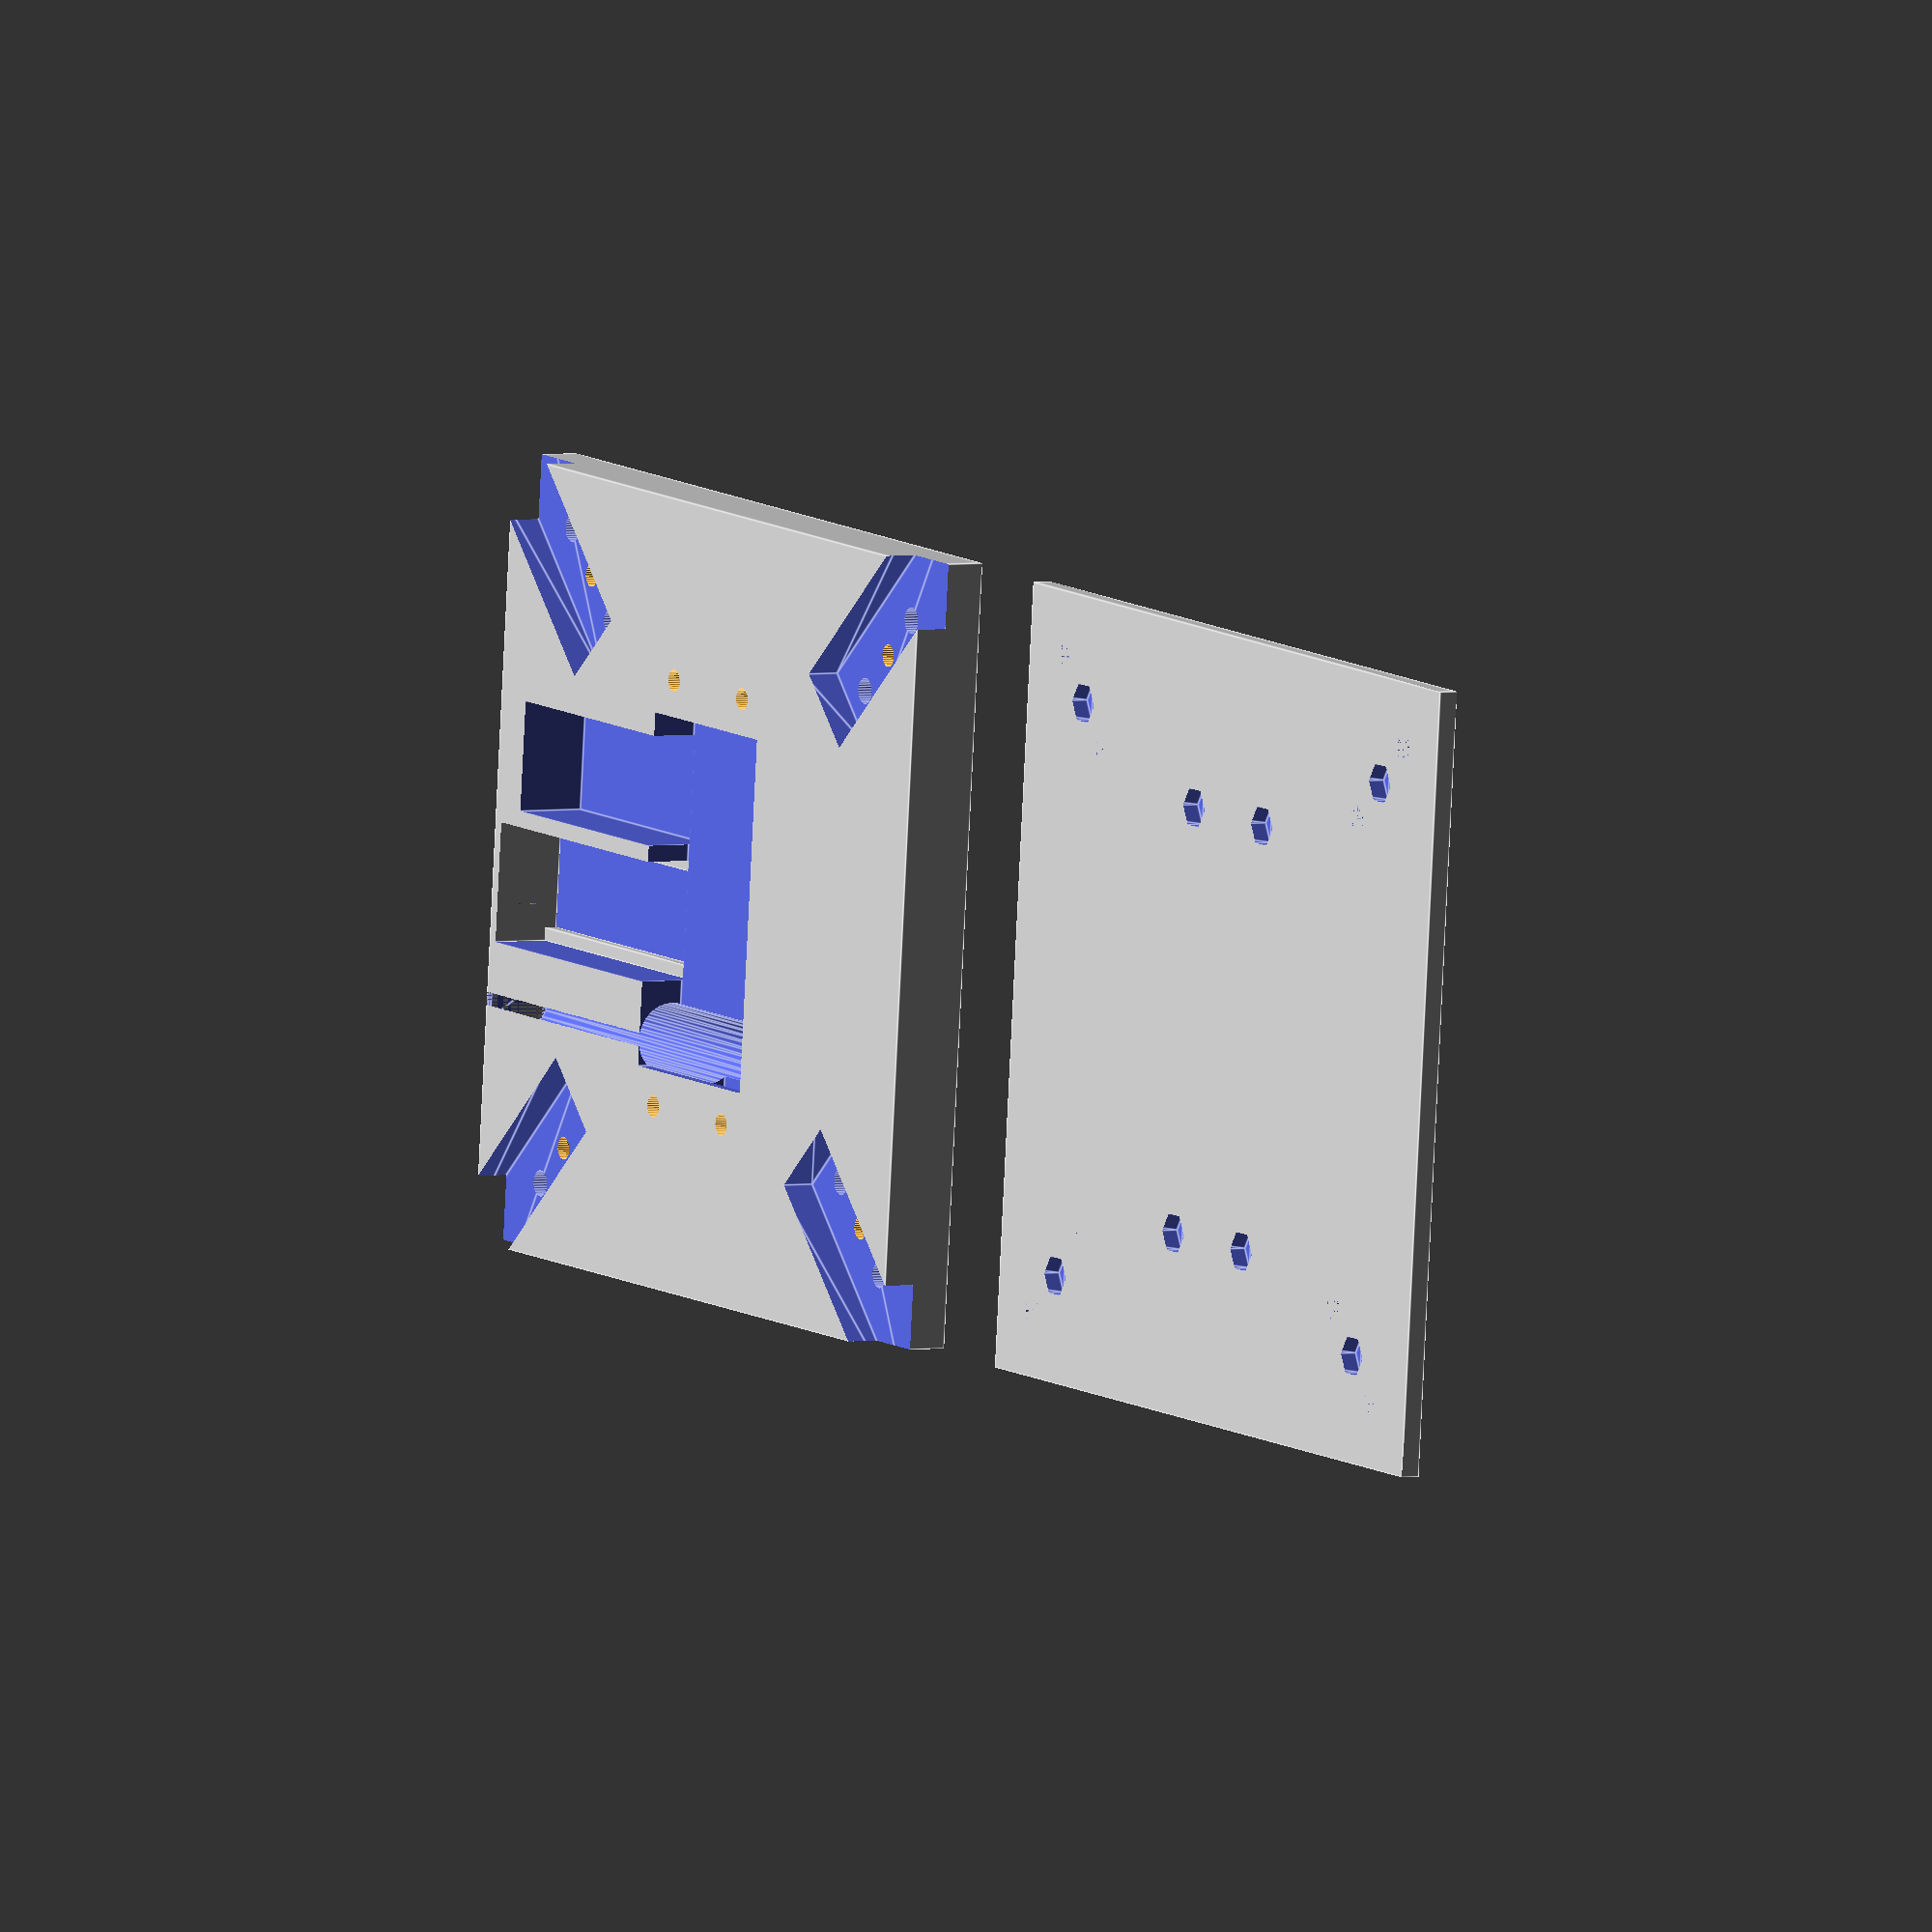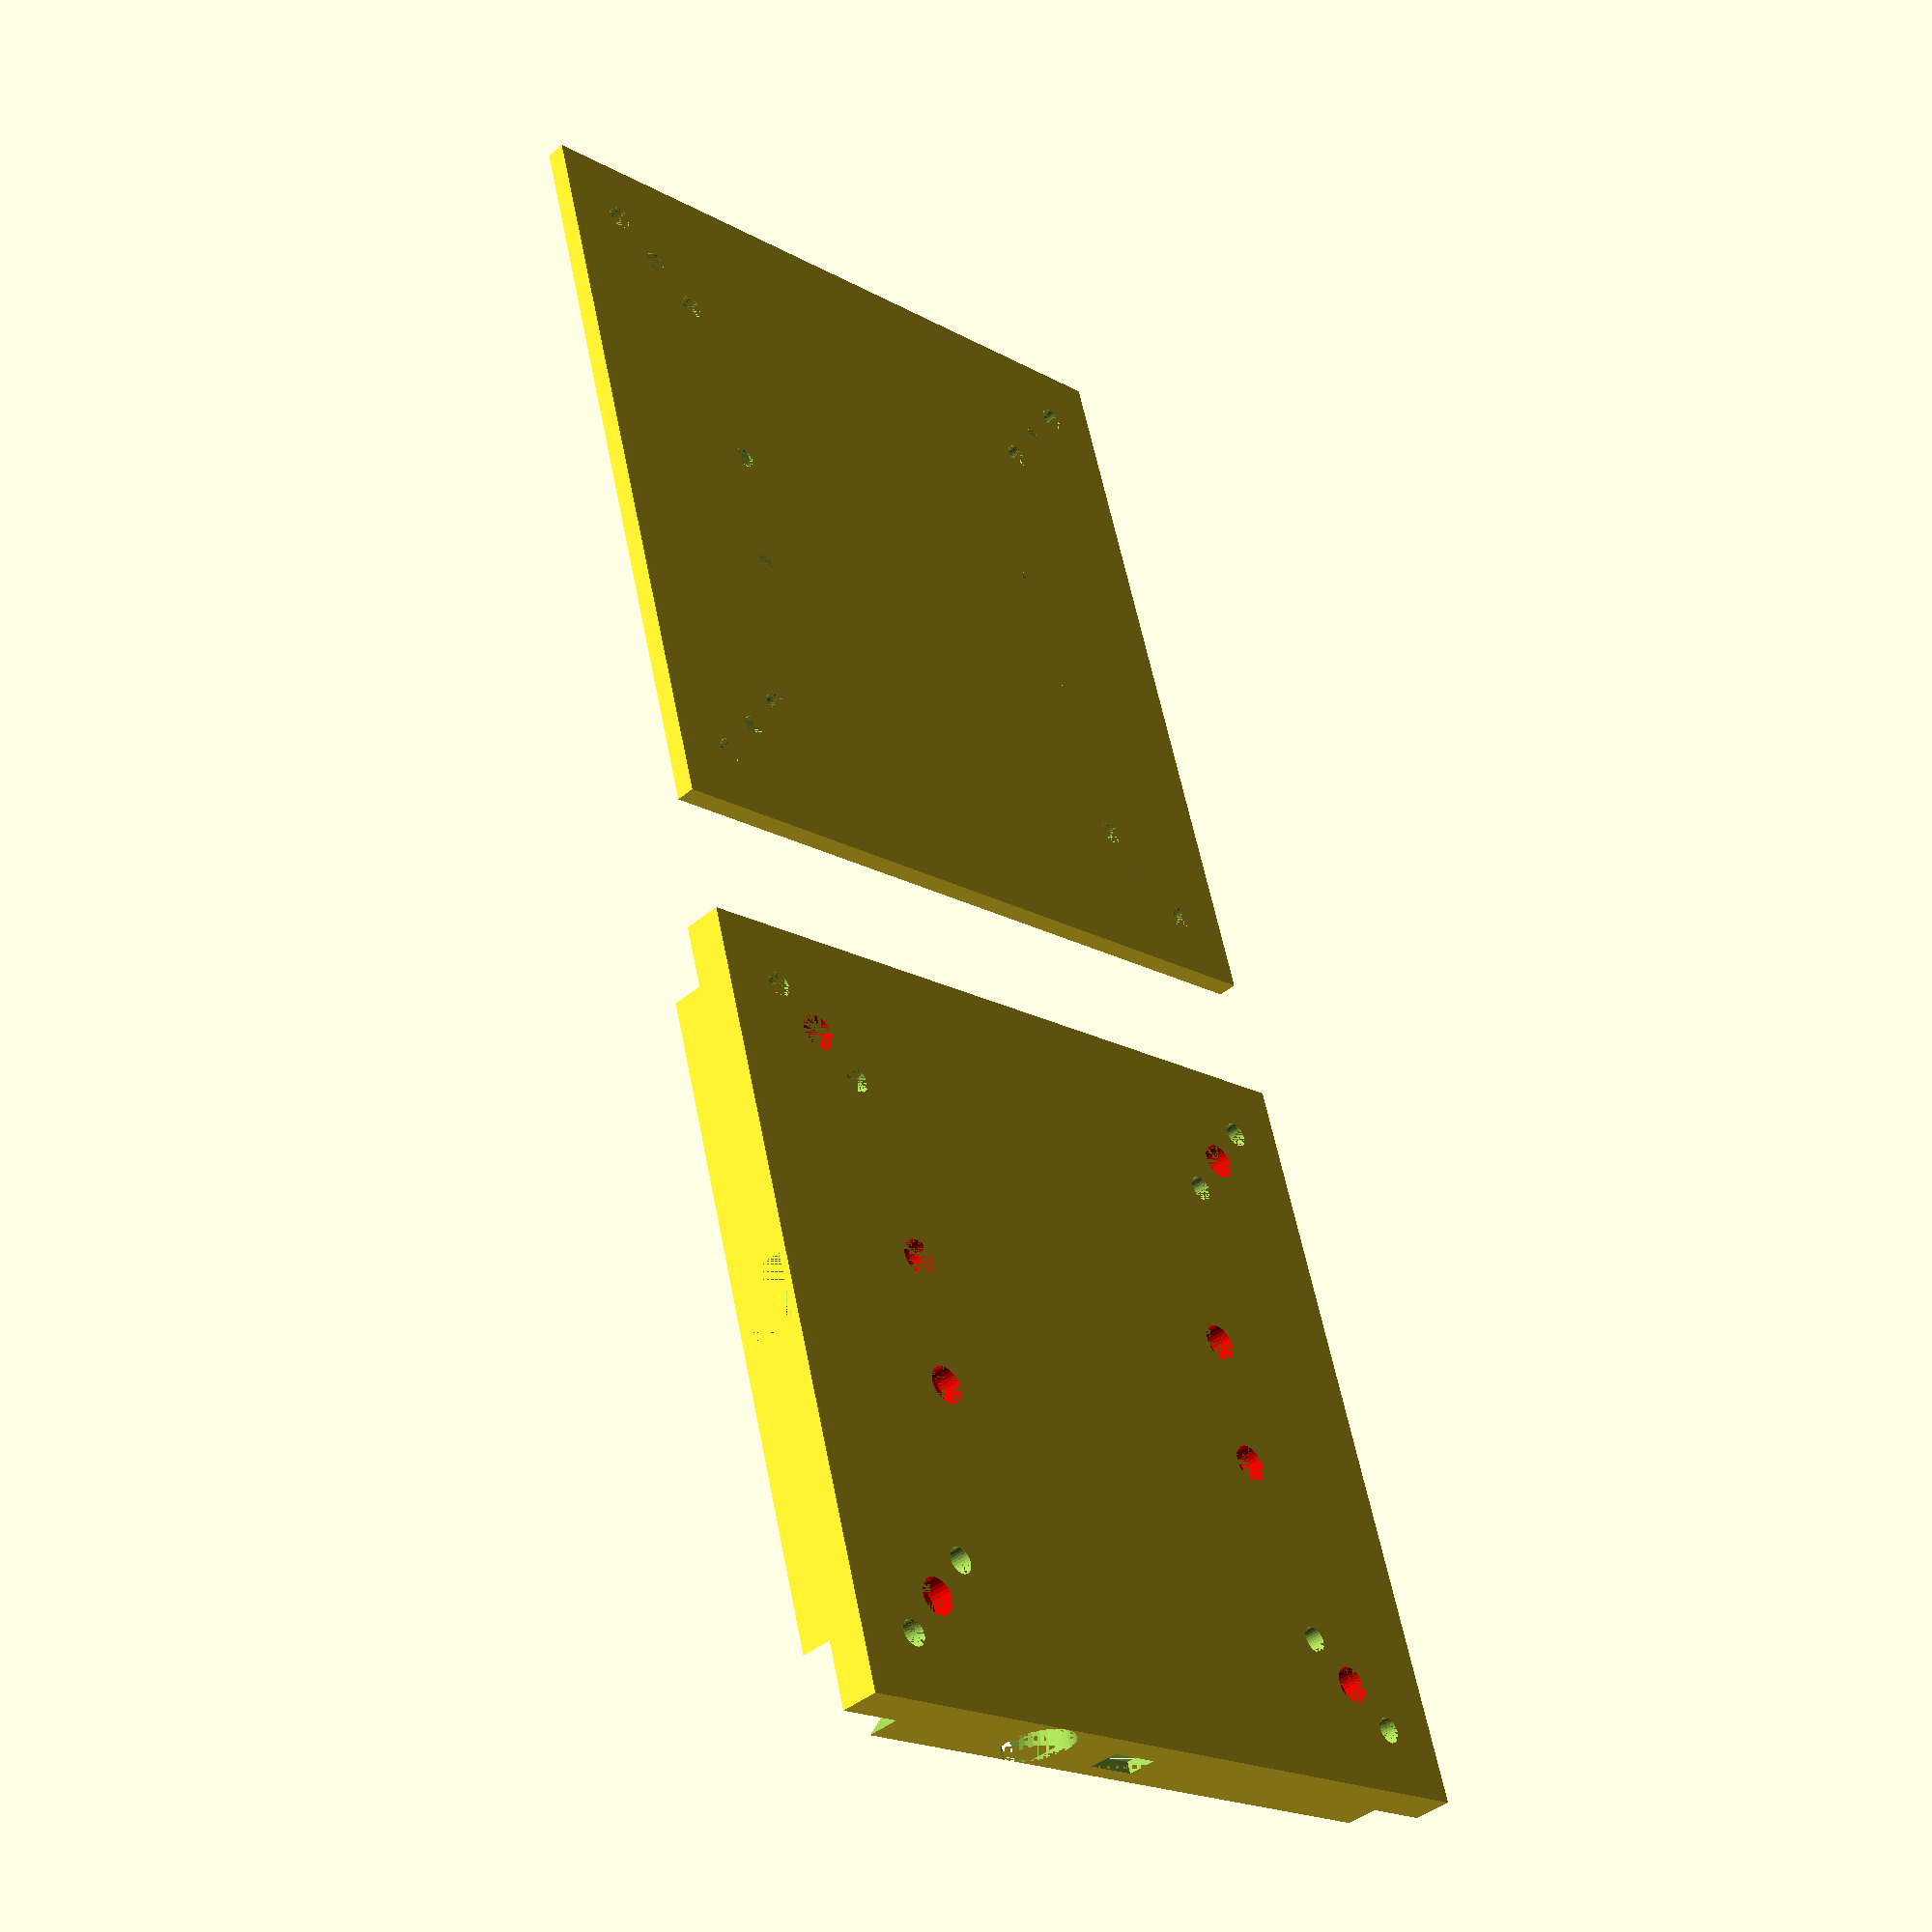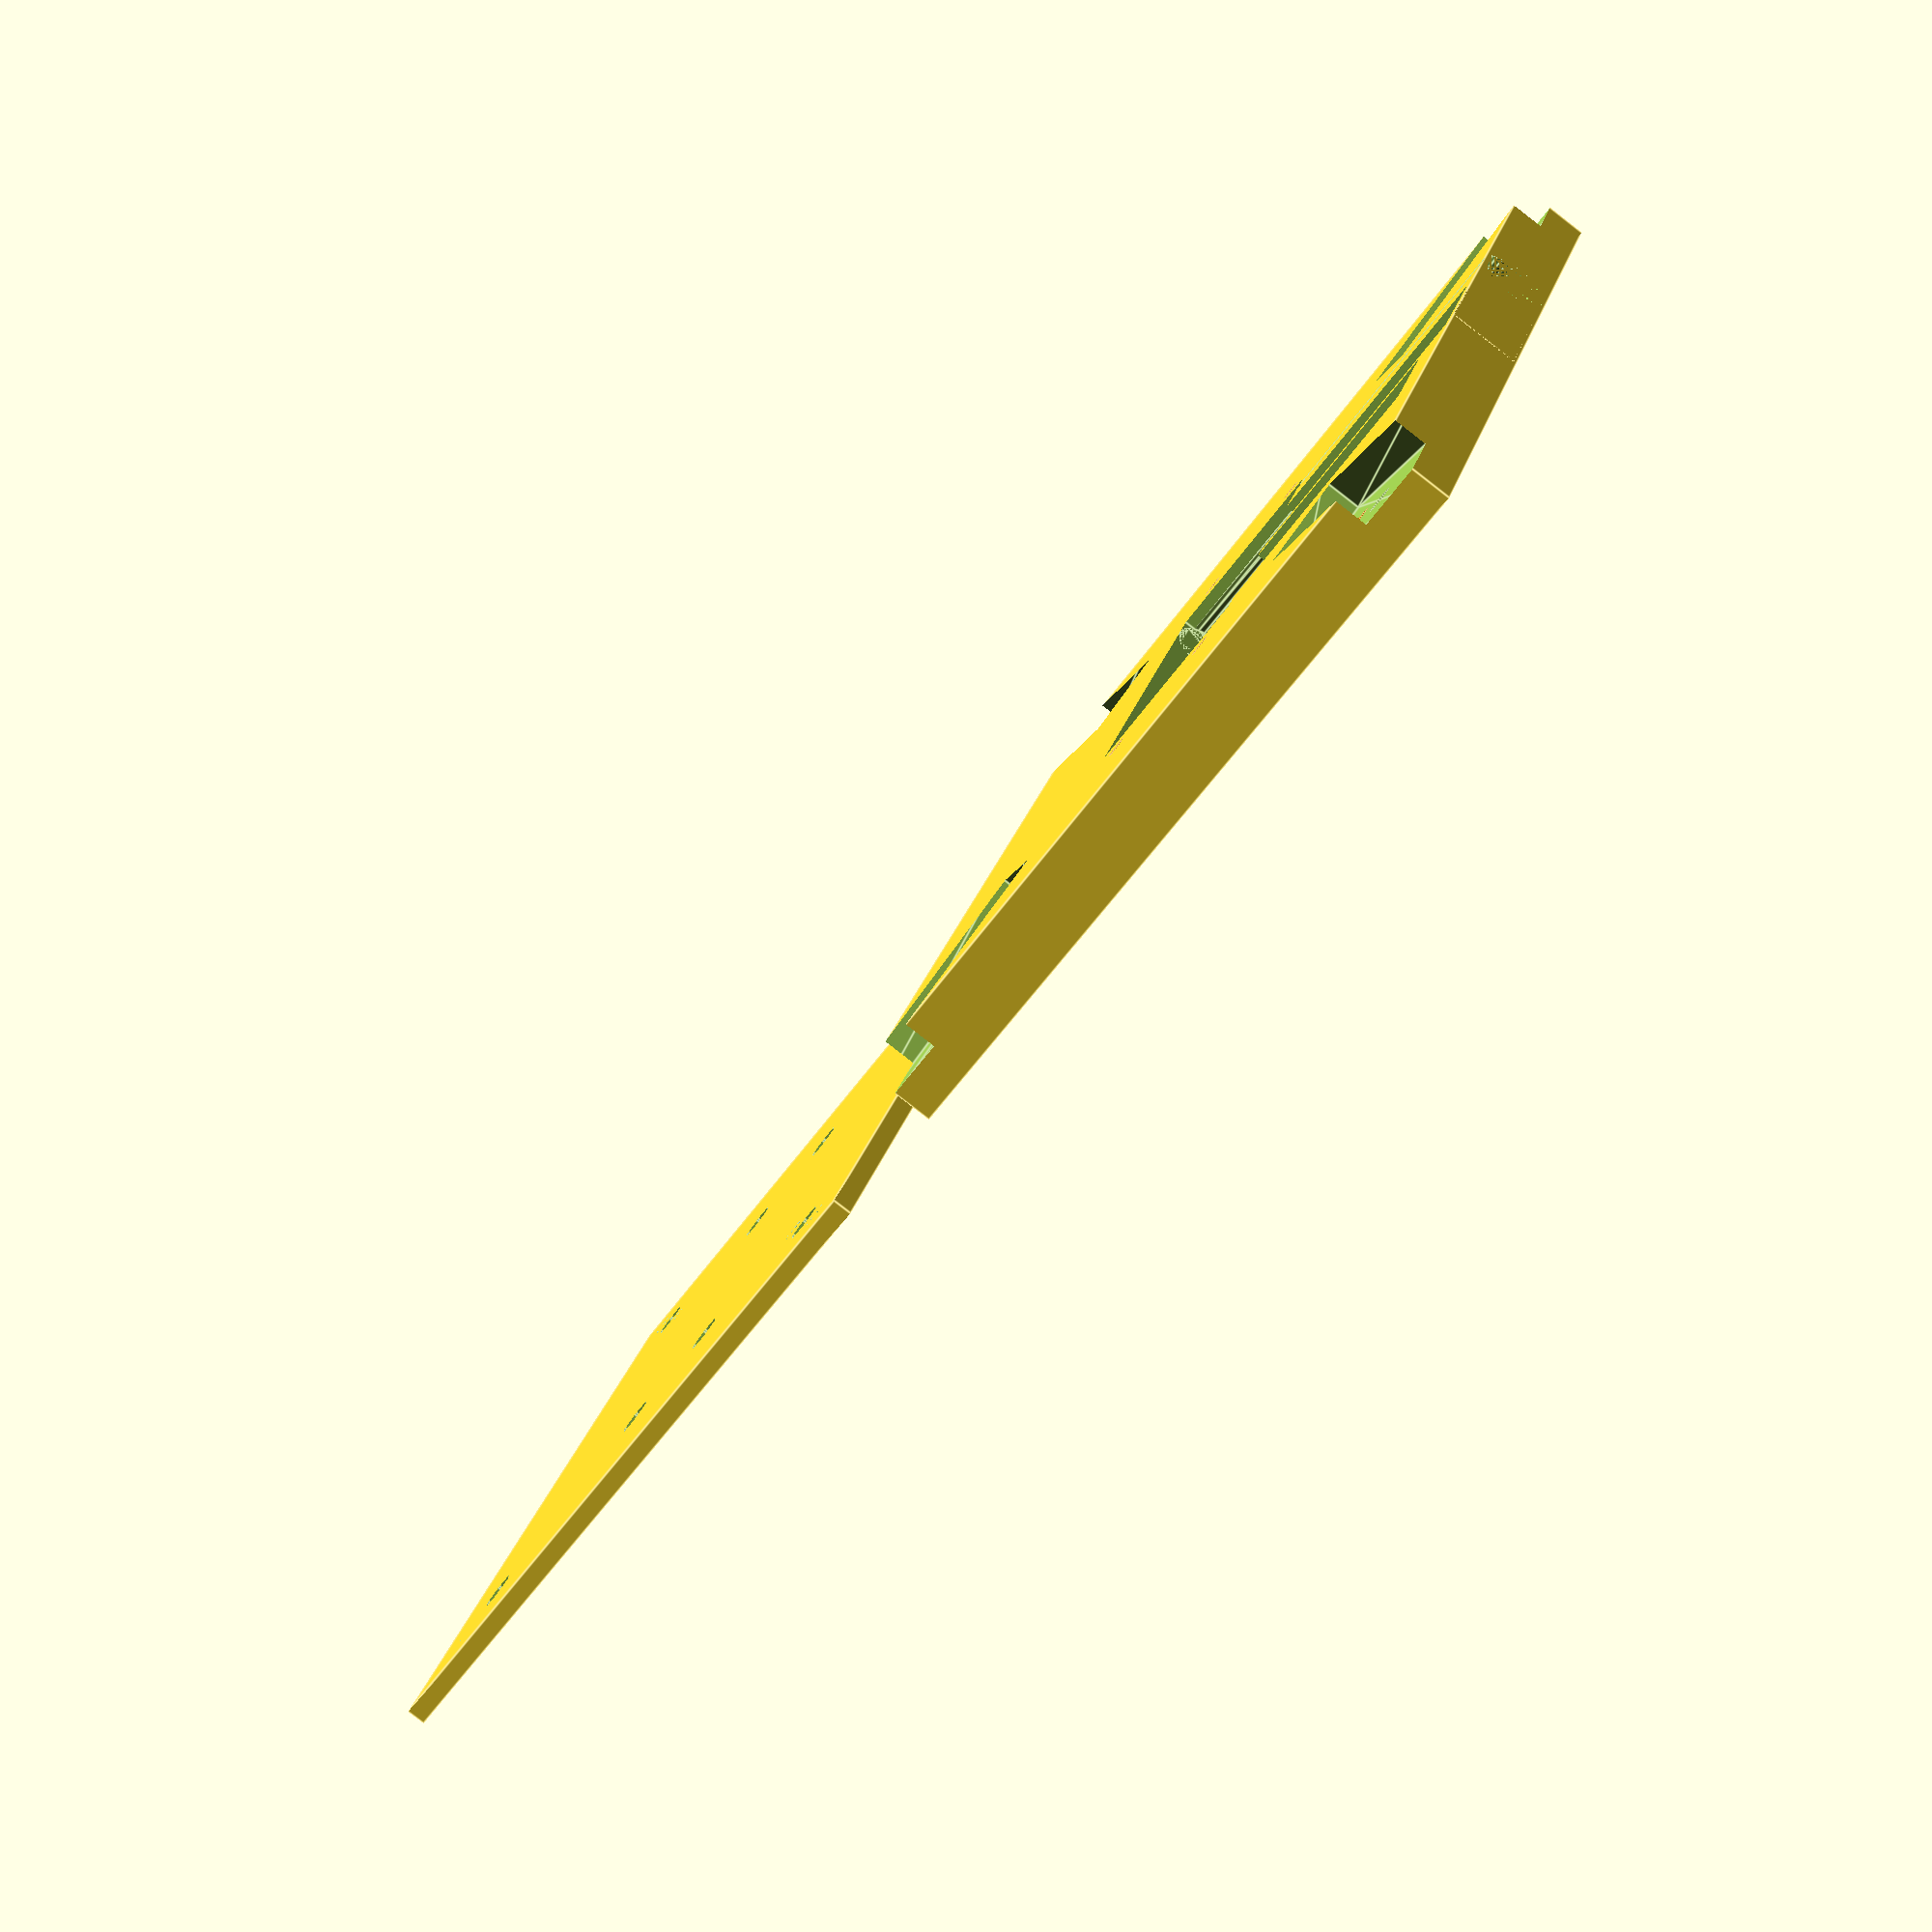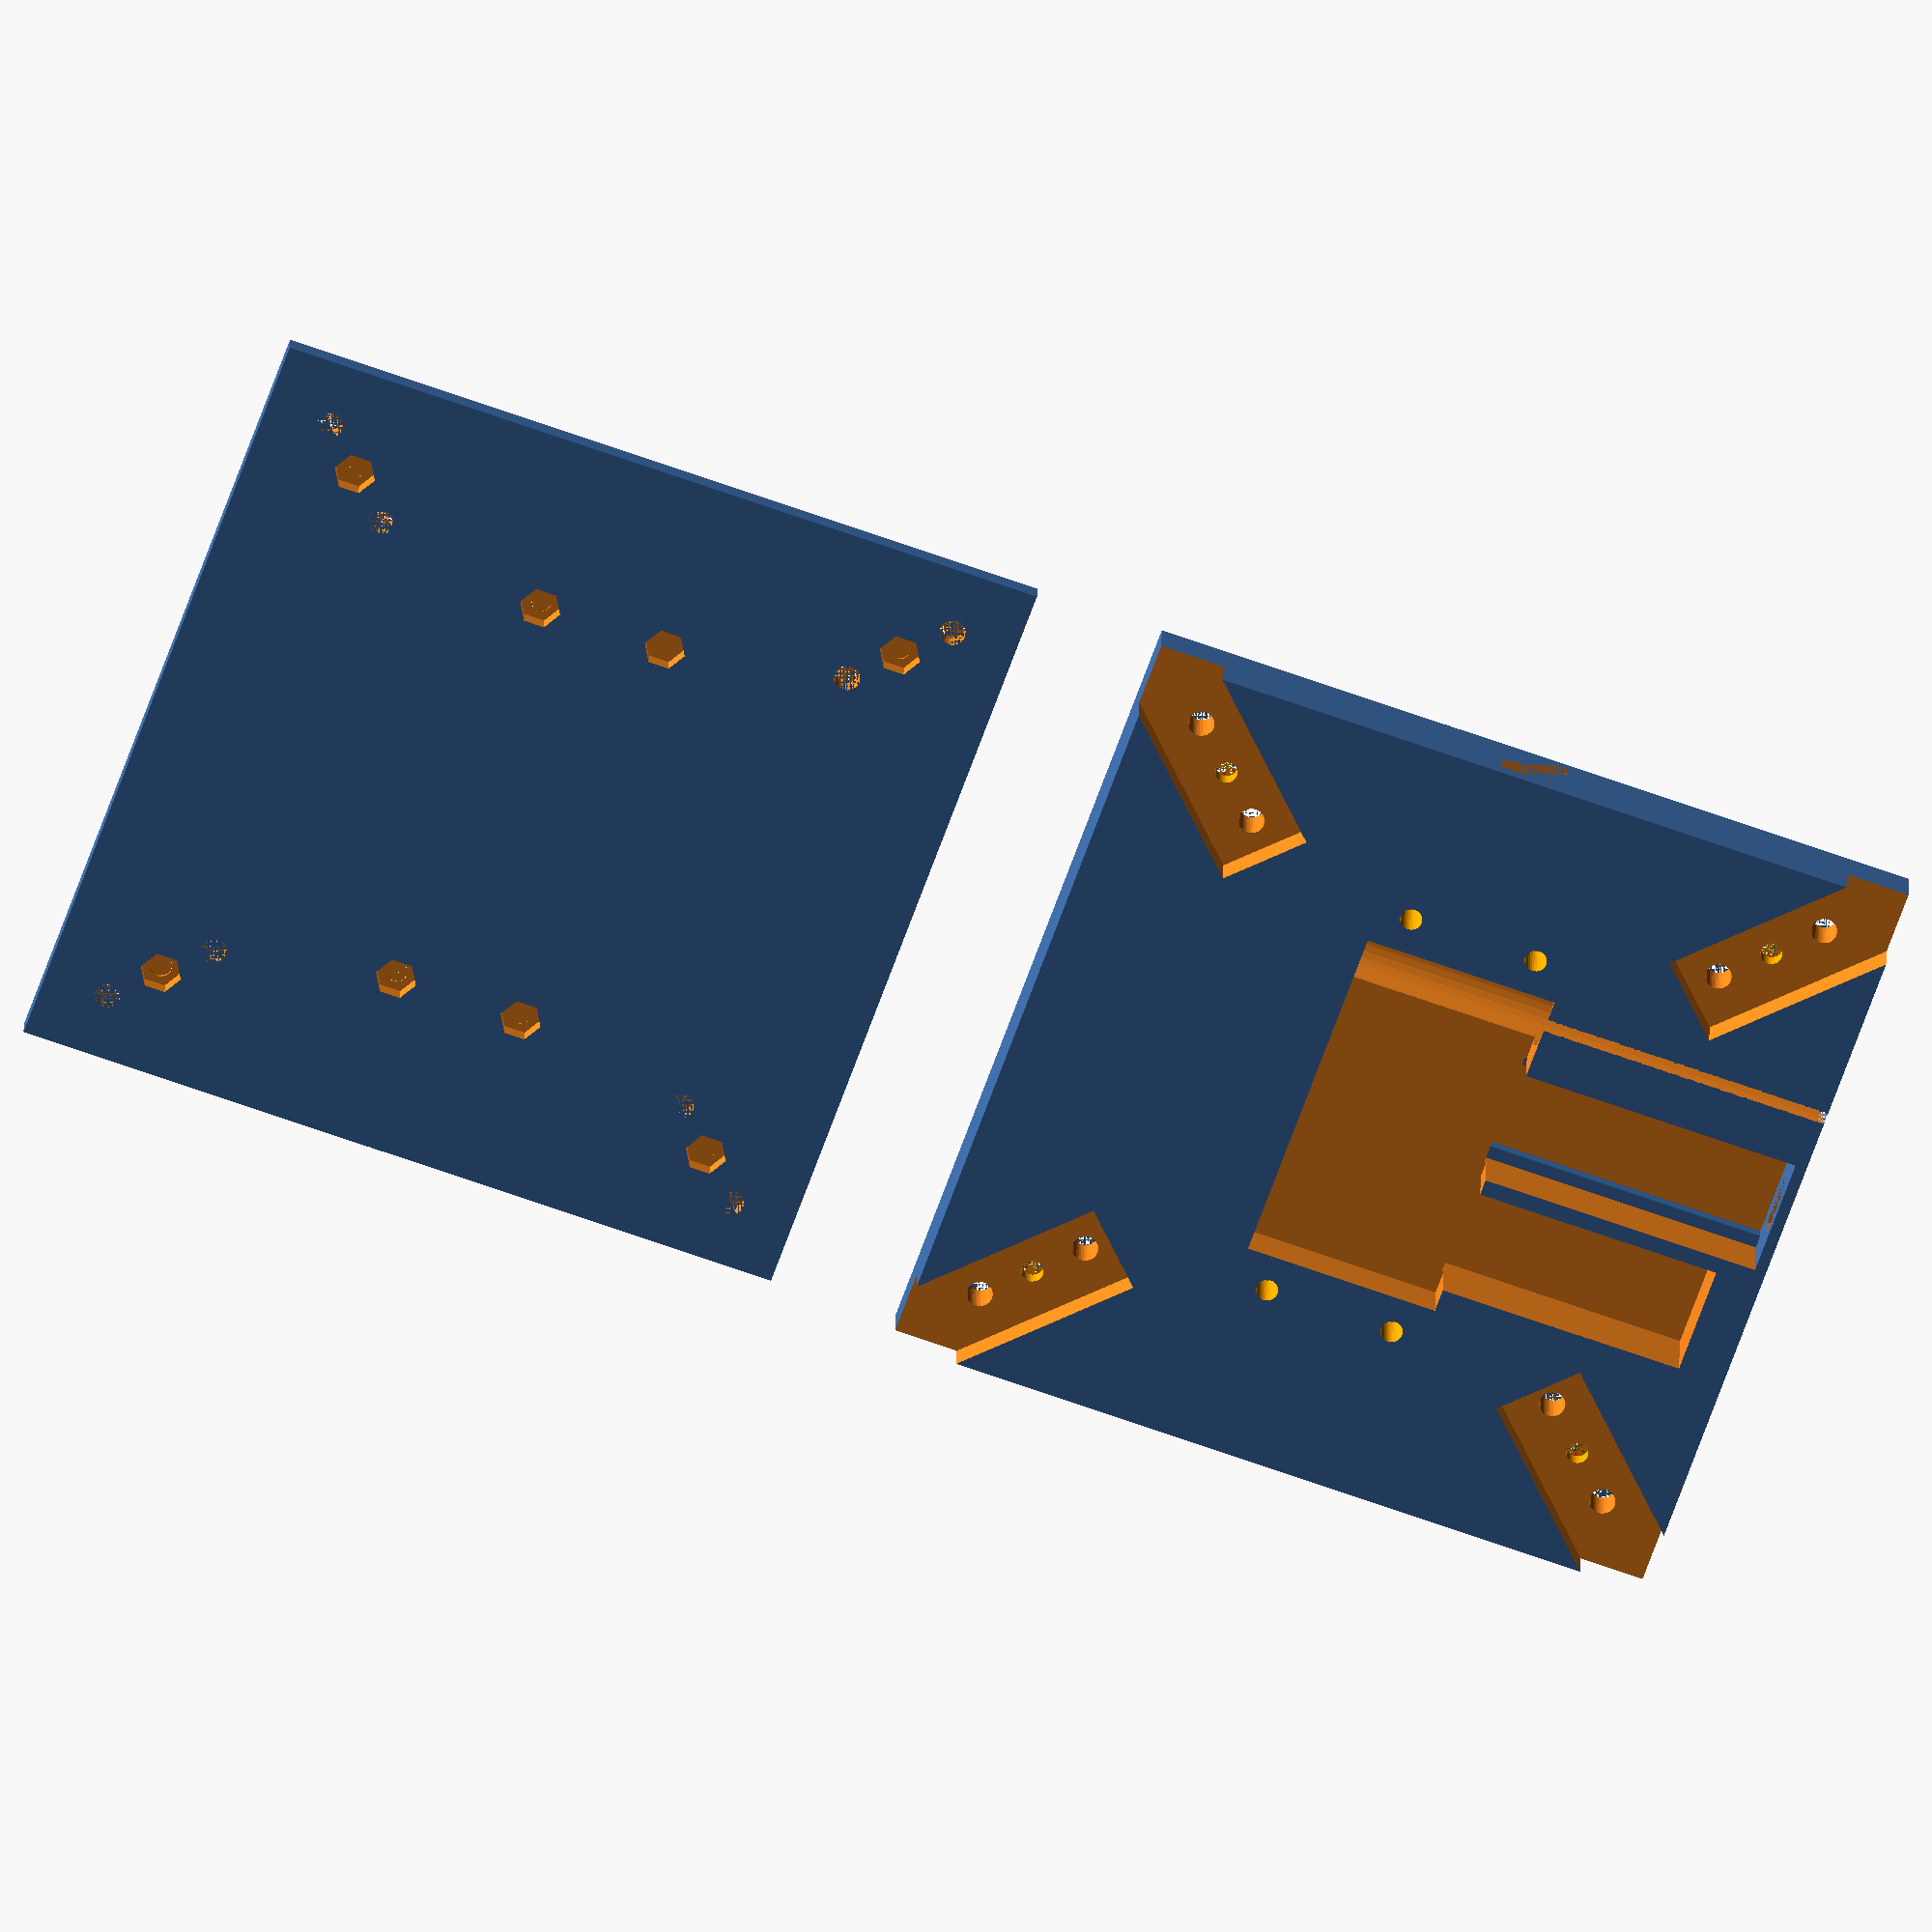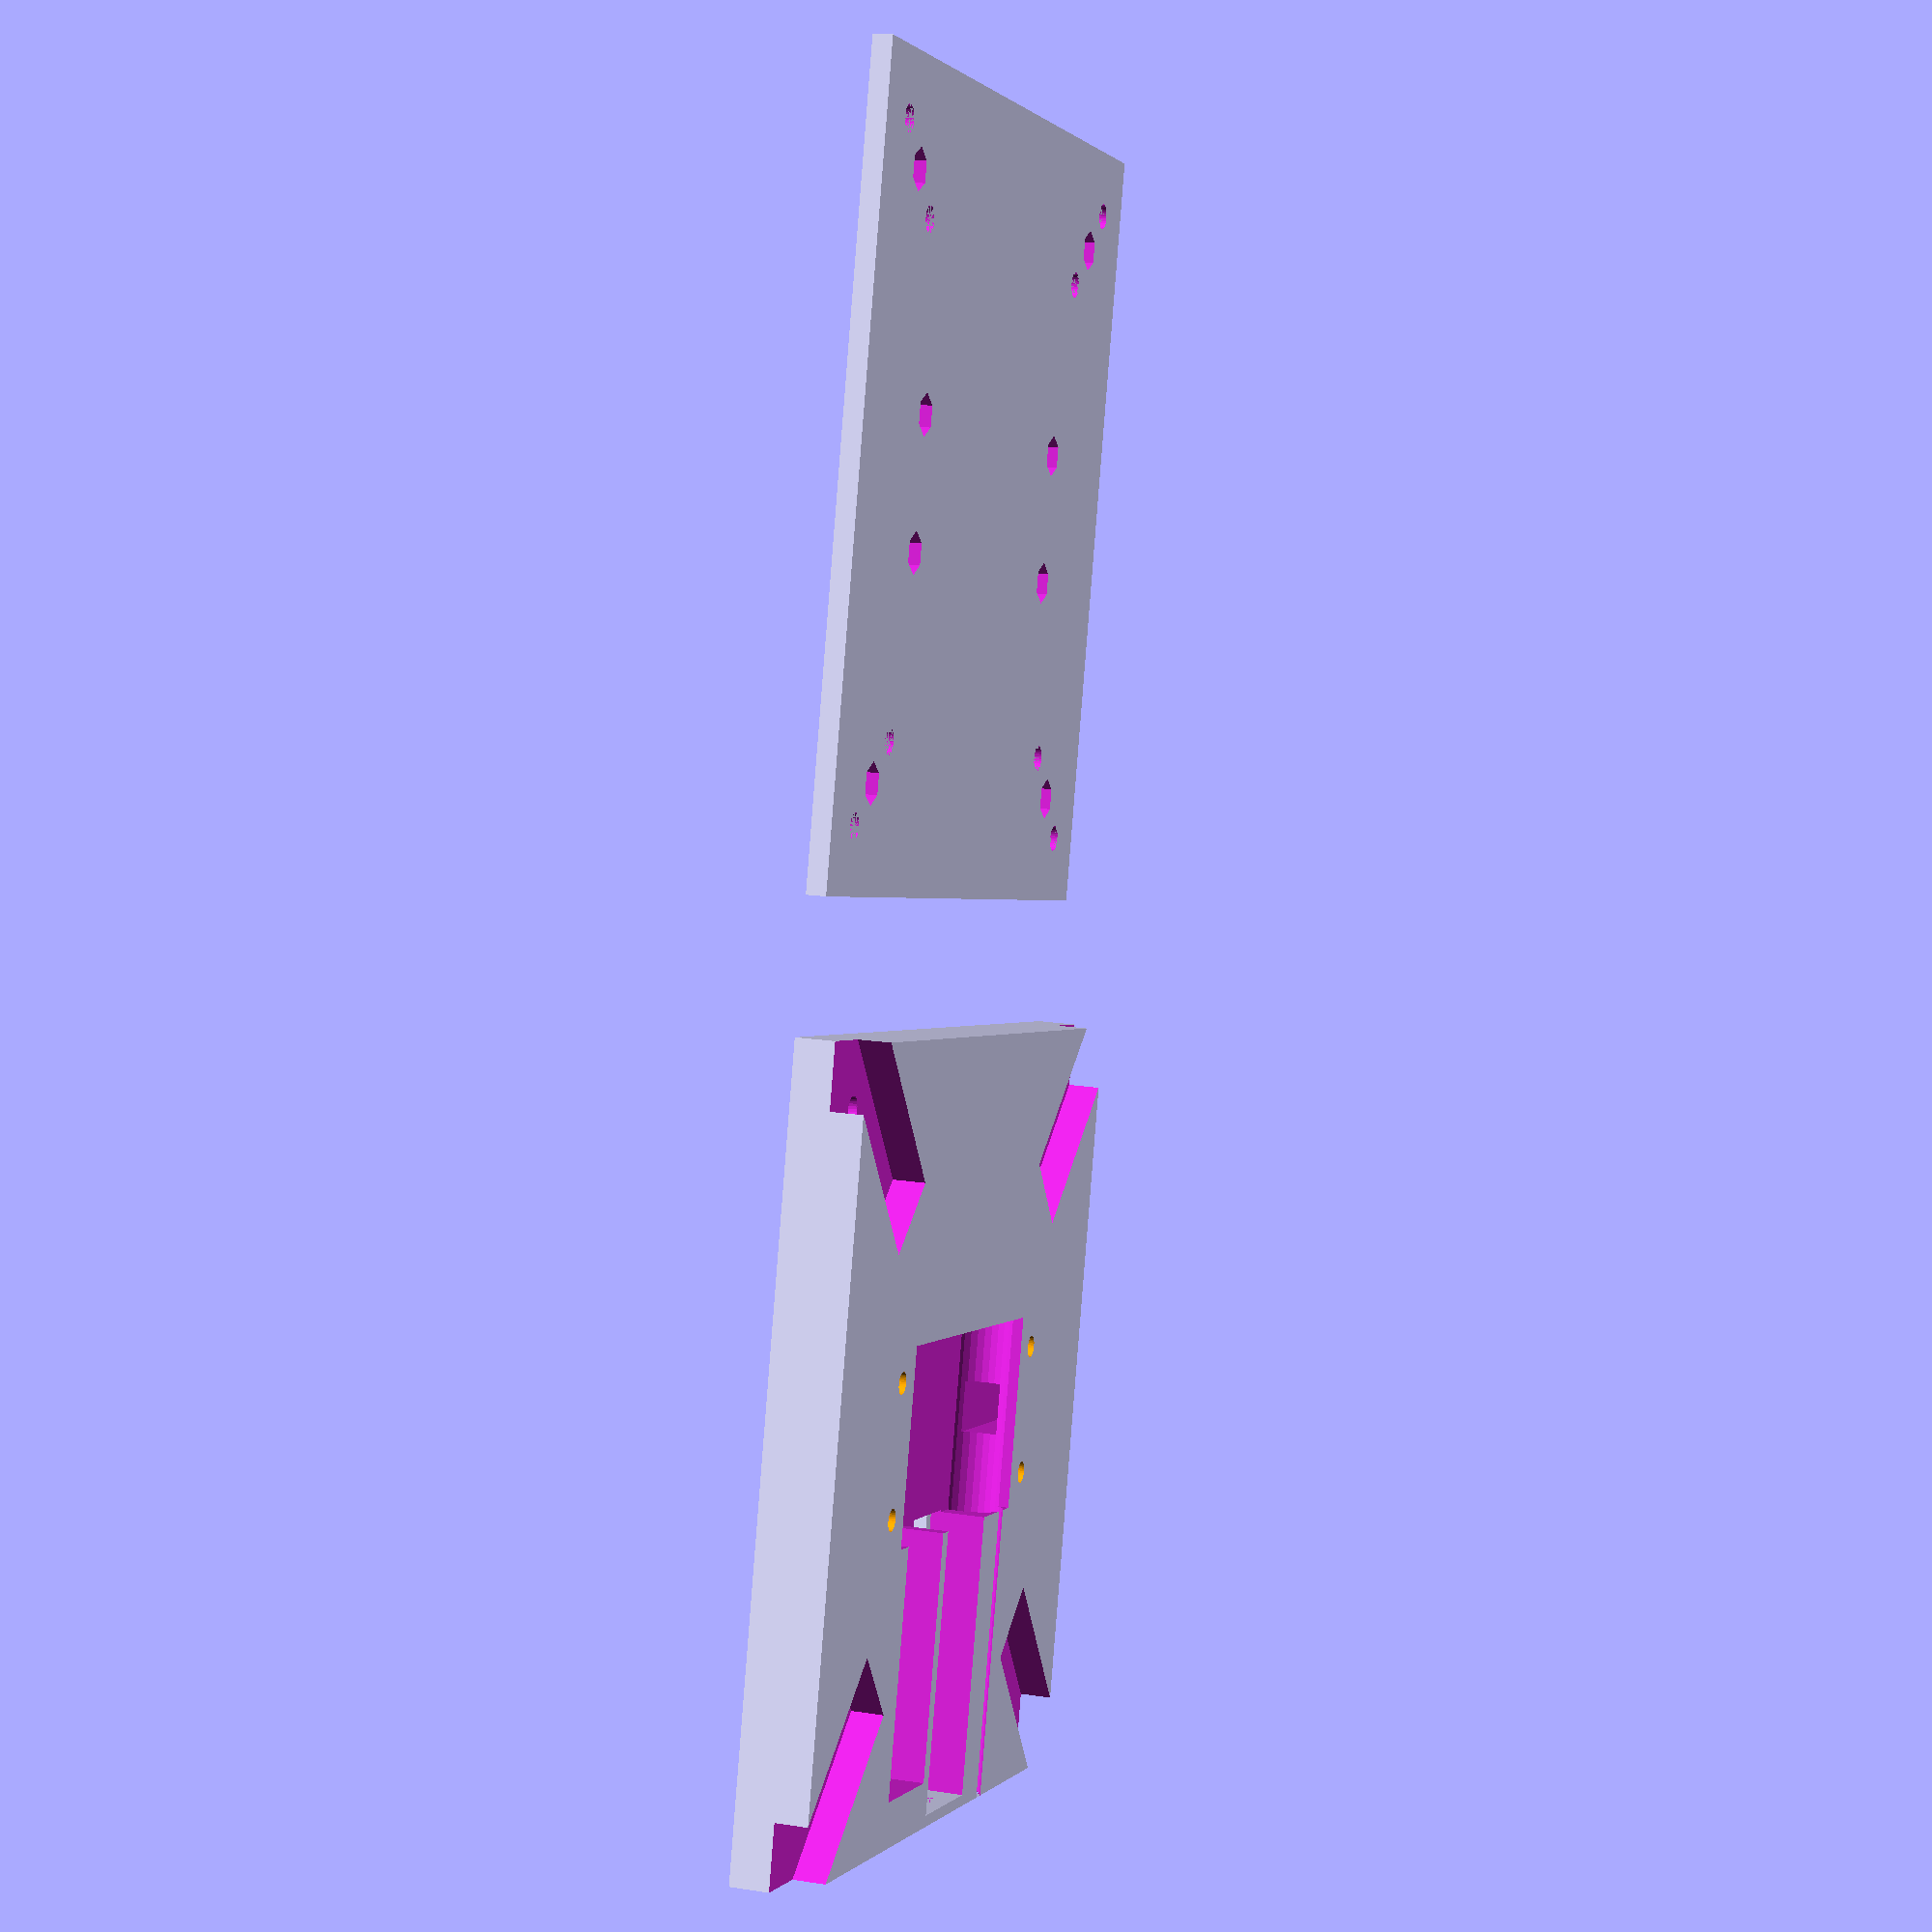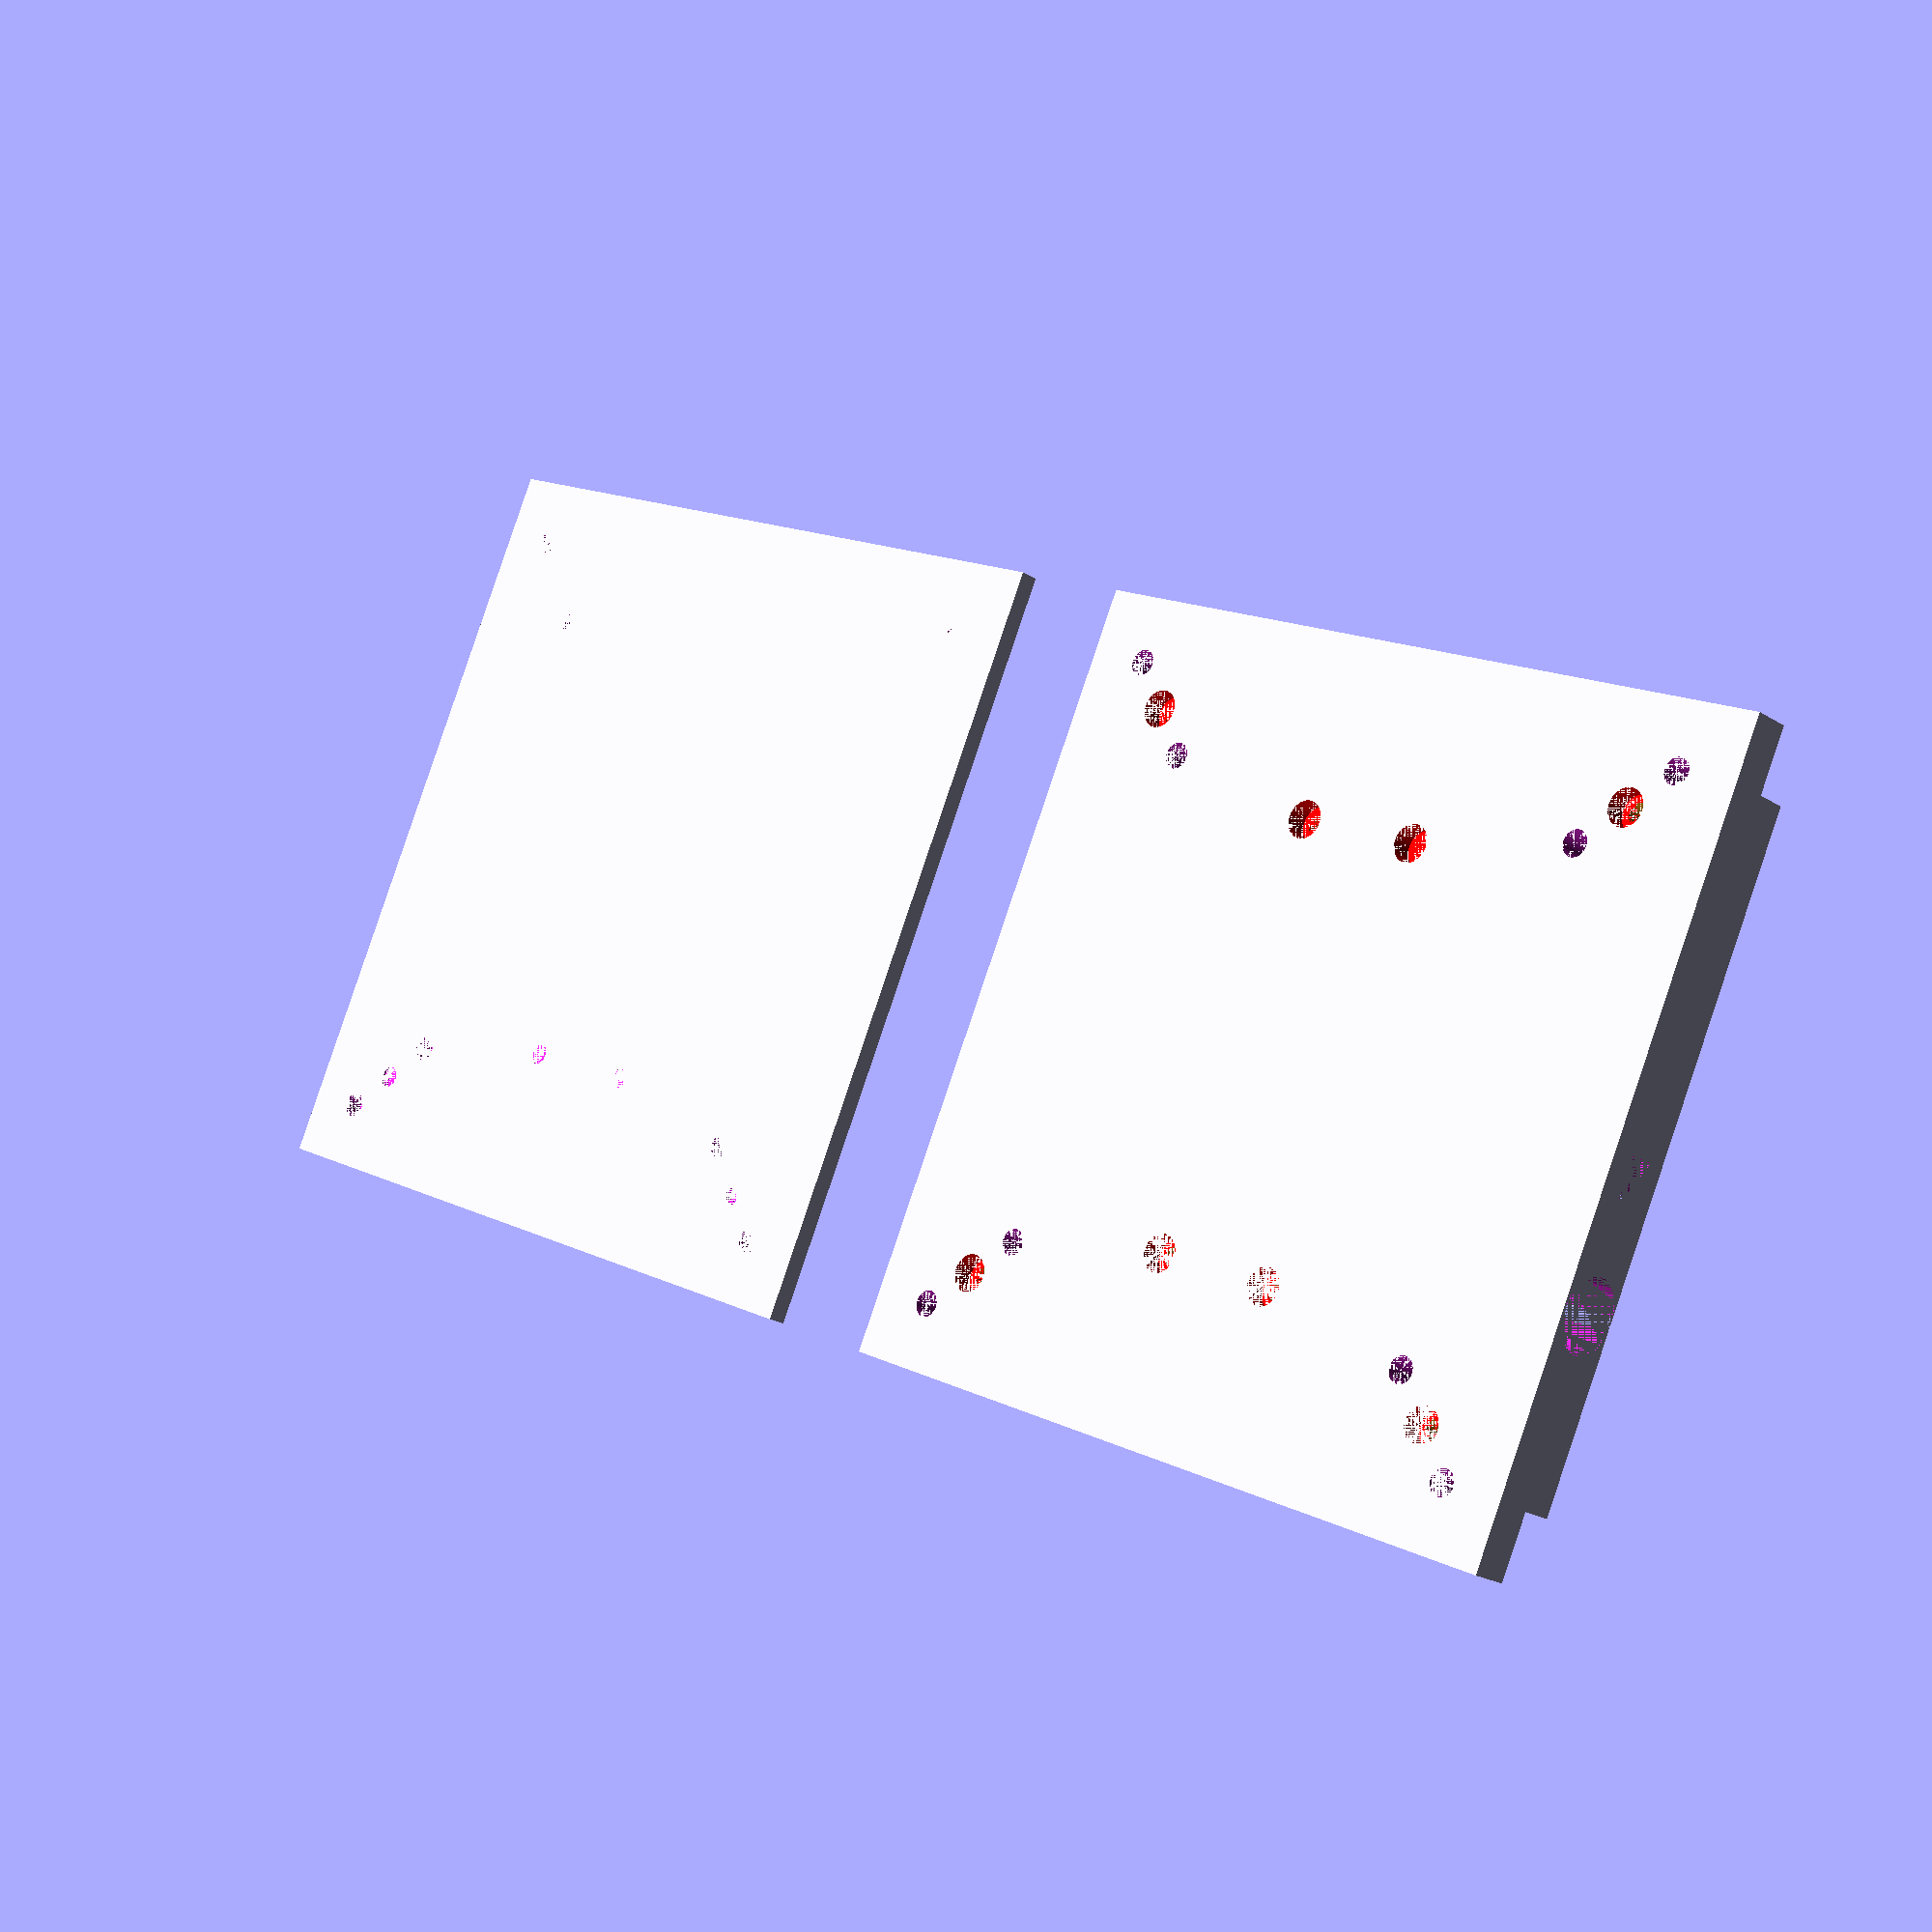
<openscad>
$fn=32;

module m3_allen_screw(center = true) {
    tolerance = 0.4;
    head_w = 5.3 + tolerance;
    head_h = 3.0 + tolerance;
    width = 3.0 + tolerance;
    height = 20.0 + tolerance;

    translate(center ? [head_w/2, head_w/2, 0] : [0, 0, 0]);
        union() {
            color("red")
                cylinder(head_h, r1=head_w/2, r2=head_w/2);
            translate([0, 0, head_h])
                color("orange")
                    cylinder(height, r1=width/2, r2=width/2);
        }
}

module m3_allen_screw_top(tolerance = 0.4) {
    linear_extrude(height = 0.4) 
        circle(r = 1.5 + (tolerance / 2), $fn = 32);
    
    translate([0, 0, 0.4])
        linear_extrude(height = 20) 
            circle(r = 3.0 + (tolerance / 2), $fn = 6);
}


module m3_allen_screw_test() {
    difference() {
        translate([-5, -5, 0])
            cube(10, 10, 10);
        m3_allen_screw();
    }
}

module power_plug(extended) {
    linear_extrude(height = 20 + extended)
        circle(r = 5.5);
}

module ws2812_plug(extended) {
    translate([0, 0, 4.00])
        cube([7.50, 10.50, 8.00], center = true);
    translate([0, 0, 8.00])
        translate([0, 0, 11.00 / 2 + extended / 2])
            cube([5.50, 8.00, 11.00 + extended], center = true);
}

module grid(x, y, width, height, center = true)
{
    x_space = width / (x - 1);
    y_space = height / (y - 1);
    translate(center ? [-(x_space * (x - 1))/2, -(y_space * (y - 1))/2, 0] : [0, 0, 0])
        for (i = [0:x_space:(x - 1) * x_space]) {
            for (j = [0:y_space:(y - 1) * y_space]) {
                translate([i, j, 0]) {
                    child();
                }
            }
        }
}

module corner(size) {
    hole_h = 1;
    hole_w = 4;
    hole_distance = 16;
    
    half_size = size/2;
    quat_size = size/4;
    
    module block(holes) {
        difference() {
            cube([half_size, half_size, 2], center=true);
            if (holes) {
                union() {
                    translate([-hole_distance/2, 0, 0])
                        cube([hole_h, hole_w, 2], center=true);
                    translate([hole_distance/2, 0, 0])
                        cube([hole_h, hole_w, 2], center=true);
                }
            }
        }
    }
    
    translate([-half_size, -half_size, 0])
    union() {
        translate([quat_size + half_size, quat_size + half_size, 0])
            rotate([0, 0, 90])
                block(true);
        translate([quat_size, quat_size, 0])
            block(true);
        translate([quat_size + half_size, quat_size, 0])
            block(false);
    }
}

default_vesa_distances = [75, 100];

size=150;
hole_size =4;
vesa_type=20;

module make_vesa_holes(size, h, hole_size, center = true) {
    grid(2, 2, size, size)
        cylinder(h, r1=hole_size/2, r2=hole_size/2);
}

module vesa_base(size = 150, h = 5, distances = default_vesa_distances) {
    half = size/2;

    difference() {
        translate([0, 0, h/2])
            cube([size, size, h], center = true);

        for (distance = distances)
            make_vesa_holes(distance, h, hole_size);
   }
}


// default hc06 bluetooth size 
bluetooth_lenght = 38.20;
bluetooth_width = 16.80;
bluetooth_height_minimal = 4.60;

// default arduino nano size
arduino_lenght = 45.30;
arduino_width = 18.30;
arduino_height_minimal = 7.80;

module bluetooth_hc06_adapter(h = 5, center = true) {
    l = bluetooth_lenght;
    w = bluetooth_width;
    h_ = max(bluetooth_height_minimal, h);

    translate(center ? [0, 0, 0] : [l/2, w/2, h_/2])
        cube([l, w, h_], center = true);
}

module avr_nano_pcb_adapter(h = 8.00, center = false) {
    board_l = arduino_lenght;
    board_w = arduino_width;
    board_h = max(h, arduino_height_minimal);

    pin_rail_w = 2.00;
    pin_rail_h = 2.00;

    pcb_h = 1.60;

    usb_bump_h = pin_rail_h + pcb_h;
    usb_bump_l = 1.75;

    module usb_port() {
        h = 4.50;
        w = 8.00;

       translate([0, 0, board_h/2])
        difference() {
            cube([usb_bump_l, board_w, board_h], center = true);
            translate([0, 0, -(board_h/2 - h/2) + usb_bump_h])
            cube([usb_bump_l, w, h], center = true);
        }
    }

    translate(center ? [0, 0, 0] : [board_l/2, board_w/2, board_h/2])
        difference() {
            cube([board_l, board_w, board_h], center = true);
            // left pin rail
            translate([0, board_w/2 - pin_rail_w/2, -(board_h/2 - pin_rail_h/2)])
                cube([board_l, pin_rail_w, pin_rail_h], center = true);
            // right pin rail
            translate([0, -(board_w/2 - pin_rail_w/2), -(board_h/2 - pin_rail_h/2)])
                cube([board_l, pin_rail_w, pin_rail_h], center = true);
            // usb bump
            translate([-(board_l/2 - usb_bump_l/2), 0, -(board_h/2 - pin_rail_h/2)])
                cube([usb_bump_l, board_w, usb_bump_h], center = true);
            // usb port
            translate([-(board_l/2 - usb_bump_l/2), 0, -(board_h/2)])
                usb_port();
        }
}

module test_avr() {
    difference() {
        cube([45.30, 18.30 + 2, 9.6]);
        translate([0, 1, 0.6])
            avr_nano_pcb_adapter(9);
    }
}

module test_hc06() {
    difference() {
        cube([38.20 + 2, 16.80 + 2, 4]);
        translate([1, 1, 0.6])
            bluetooth_hc06_adapter(9);
    }
}

module render_tests() {
    translate([0, -170, 0])
    vesa_base();

    test_hc06();

    translate([0, 40, 0])
        test_avr();
}

height = 11.0;
size = 120;

//test
module simple_gear(r = 13, segments = 40, h = 4) {
    linear_extrude(height=h)
    union() {
        for (i = [0:segments]) {
            rotate(a=i*360.0/segments, v=[0,0,1])
                translate([0, r, 0])
                    polygon([[-1.5, 0], [-0.3, 2], [0.3, 2], [1.5,0]]);
            circle(r + 0.5);
        }
    }
}

module ring2d(w = 6, w2 = 4) {
  difference () {
    circle(r = w / 2);
    circle(r = w2 / 2);
  }
}

module ring2d_cuted(r, size, diff = 2) {
  difference () {
    ring2d(r = r, size = size);
    square([r * 2, diff], center = true);
  }
}

module ring3d(w, w2, height = 1) {
  linear_extrude(height)
    ring2d(w, w2);
}

module ring3d_cuted(r = 3, size = 1, height = 1, diff = 2) {
  linear_extrude(height)
    ring2d_cuted(r = r, size = size, diff = diff);
}

module ledframe_gear(r = 13, segments = 48, height = 6) {
    difference() {
        simple_gear(segments = segments, h = height);
    }
}

module ledframe_gear_cutted(r = 13, segments = 48, height = 6) {
    difference() {
        simple_gear(segments = segments, h = height);
        ring3d_cuted(r = r - 1, size = 12, height = height, diff = 6);
    }
}

module ledframe_chassis() {
    difference() {
        vesa_base(h = height, size = size);

        translate([0, 0, height/2 + 4.0])
            cube([30, 54, height], center = true);

        translate([0, -5, 0]) {
            translate([-size/2 + bluetooth_lenght/2 + (arduino_lenght - bluetooth_lenght), 20, height /2 + 0.4])
                bluetooth_hc06_adapter(h = height, center=true);

            translate([-size/2 + arduino_lenght/2, 0, height /2 + 0.4])
                avr_nano_pcb_adapter(height, center = true);

            translate([-size/2, -18, 5.6])
                rotate([90, 0, 90])
                    power_plug(55);
        }

        translate([0, -size/2, 5])
            rotate([0, 90, 90])
                ws2812_plug(22);

        translate([-50, -50, 6])
            linear_extrude(height= 6)
                rotate([0, 0, 45])
                    square([45, 14], center = true);

        translate([50, 50, 6])
            linear_extrude(height= 6)
                rotate([0, 0, 45])
                    square([45, 14], center = true);

        translate([50, -50, 6])
            linear_extrude(height= 6)
                rotate([0, 0, -45])
                    square([45, 14], center = true);

        translate([-50, 50, 6])
            linear_extrude(height= 6)
                rotate([0, 0, -45])
                    square([45, 14], center = true);

        grid(2, 2, 87.5, 87.5)
            m3_allen_screw();

        grid(2,2, 20, 65)
            m3_allen_screw();
    }
}

module ledframe_chassis_top() {
    difference() {
        vesa_base(h = 3, size = size);

        grid(2,2, 87.5, 87.5)
            m3_allen_screw_top();

        grid(2,2, 20, 65)
            m3_allen_screw_top();
    }
}


ledframe_chassis();

translate([size + 20, 0, 0])
    ledframe_chassis_top();


/*
difference() {
    linear_extrude(height = 10)
        square([14, 14], center = true);
    linear_extrude(height = 10)
        circle(r = 5.5);
}
*/



module gear_adapter_test() {
    difference() {
        translate([0, 0, 2])
            cube([28, 28, 4], center =true);
        
        translate([-18, -18, 2])
            cube([25, 25, 2]);
        
        translate([0, 0, 2])
            simple_gear(r = 10, segments = 24);
    }
}

module gear_with_stick_test() {
    union() {
        simple_gear(r = 10, segments = 24, h = 2);
        translate([-5, 0, 0])
        cube([10, 30, 2]);
    }
}



//ledframe_gear(segments=24);

</openscad>
<views>
elev=177.0 azim=185.4 roll=121.0 proj=o view=edges
elev=221.2 azim=106.0 roll=44.6 proj=p view=solid
elev=264.3 azim=24.3 roll=127.7 proj=p view=edges
elev=336.6 azim=199.6 roll=0.9 proj=o view=solid
elev=164.1 azim=104.7 roll=252.0 proj=p view=wireframe
elev=200.4 azim=155.1 roll=319.4 proj=p view=wireframe
</views>
